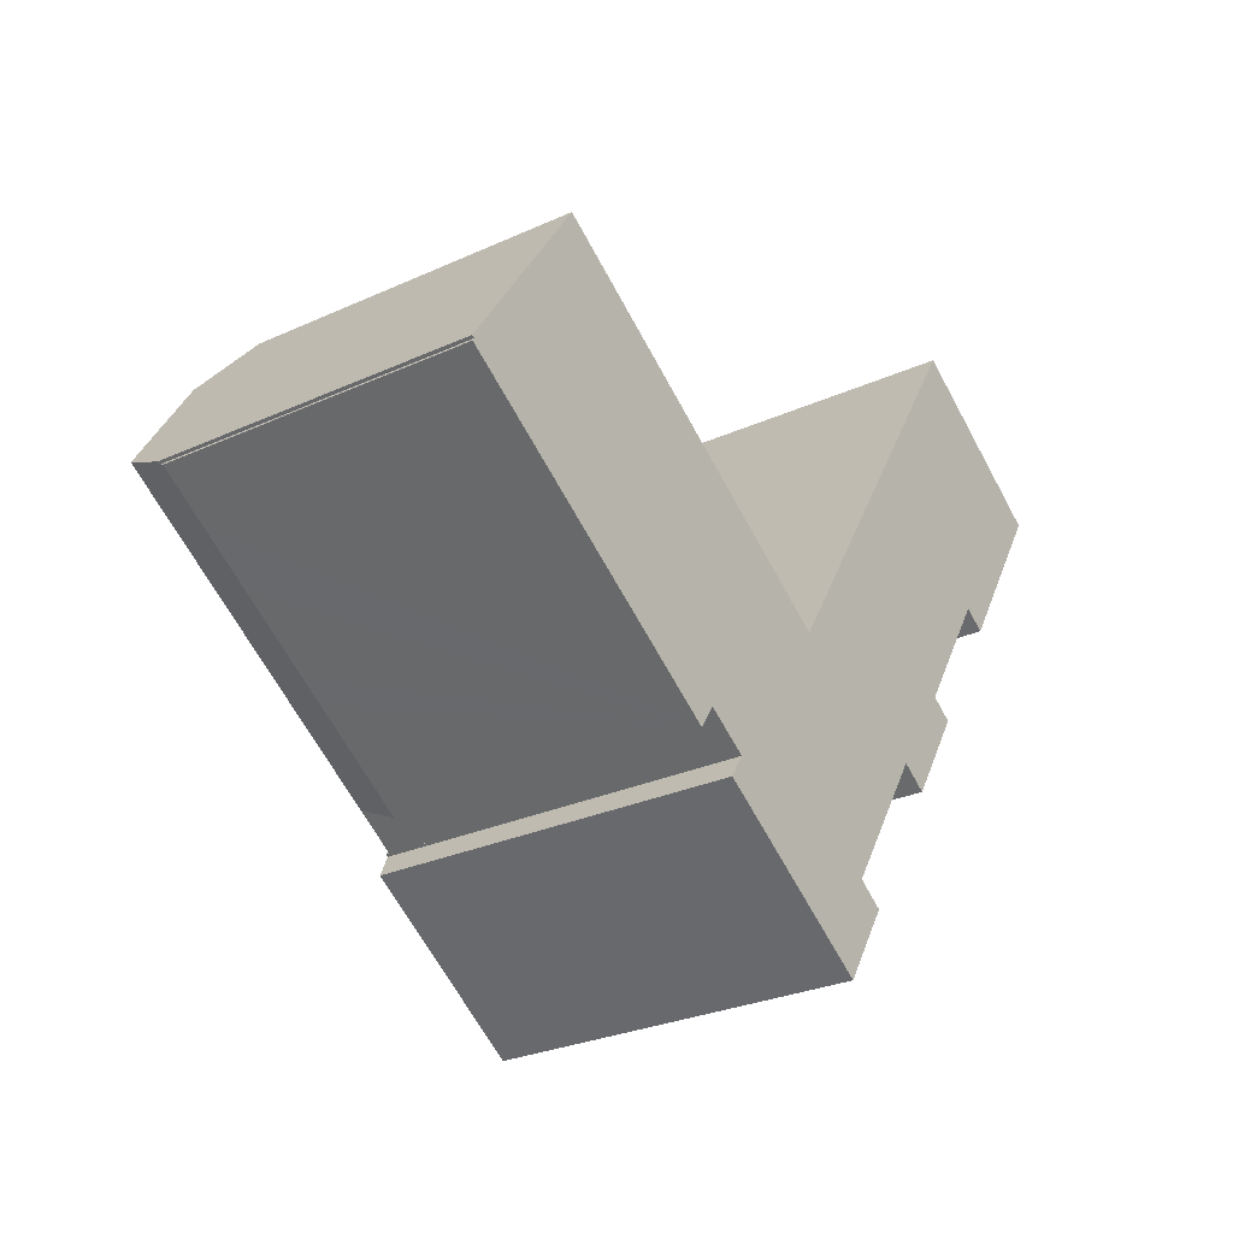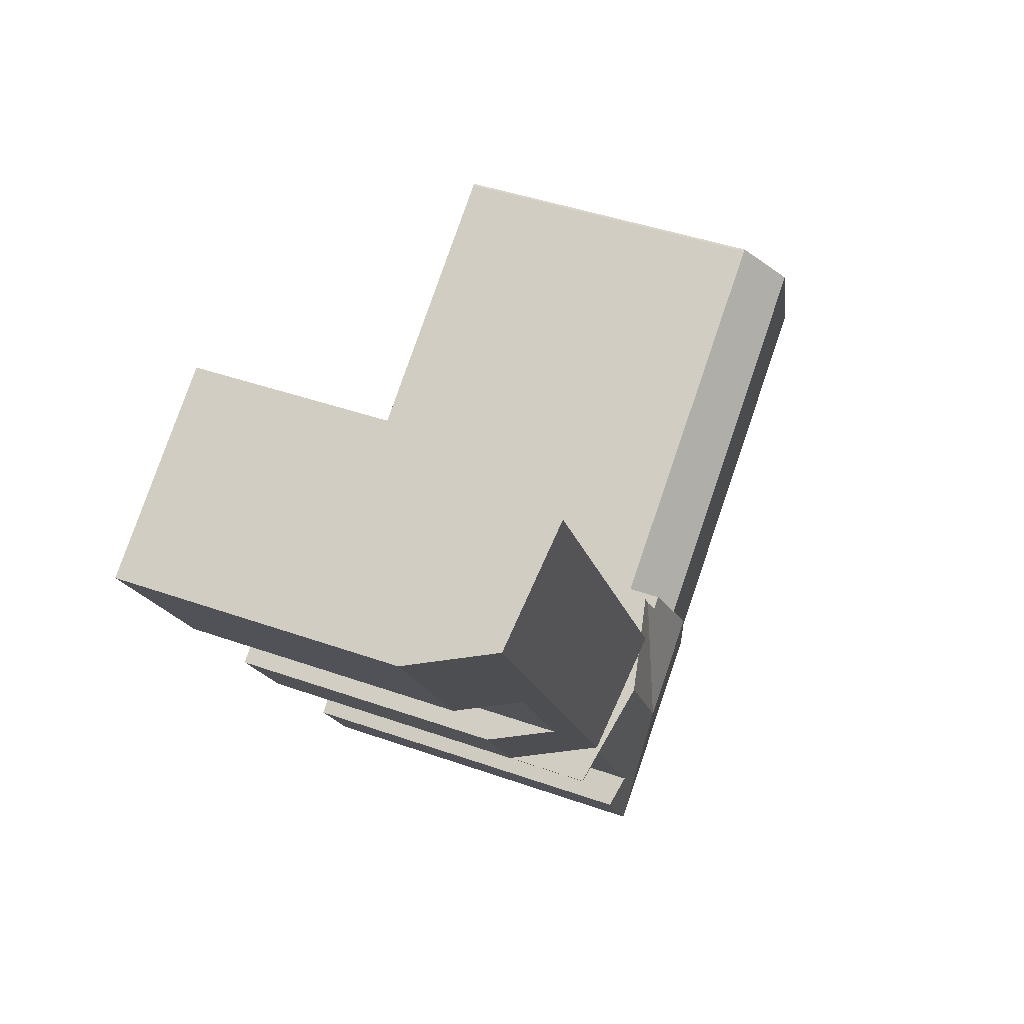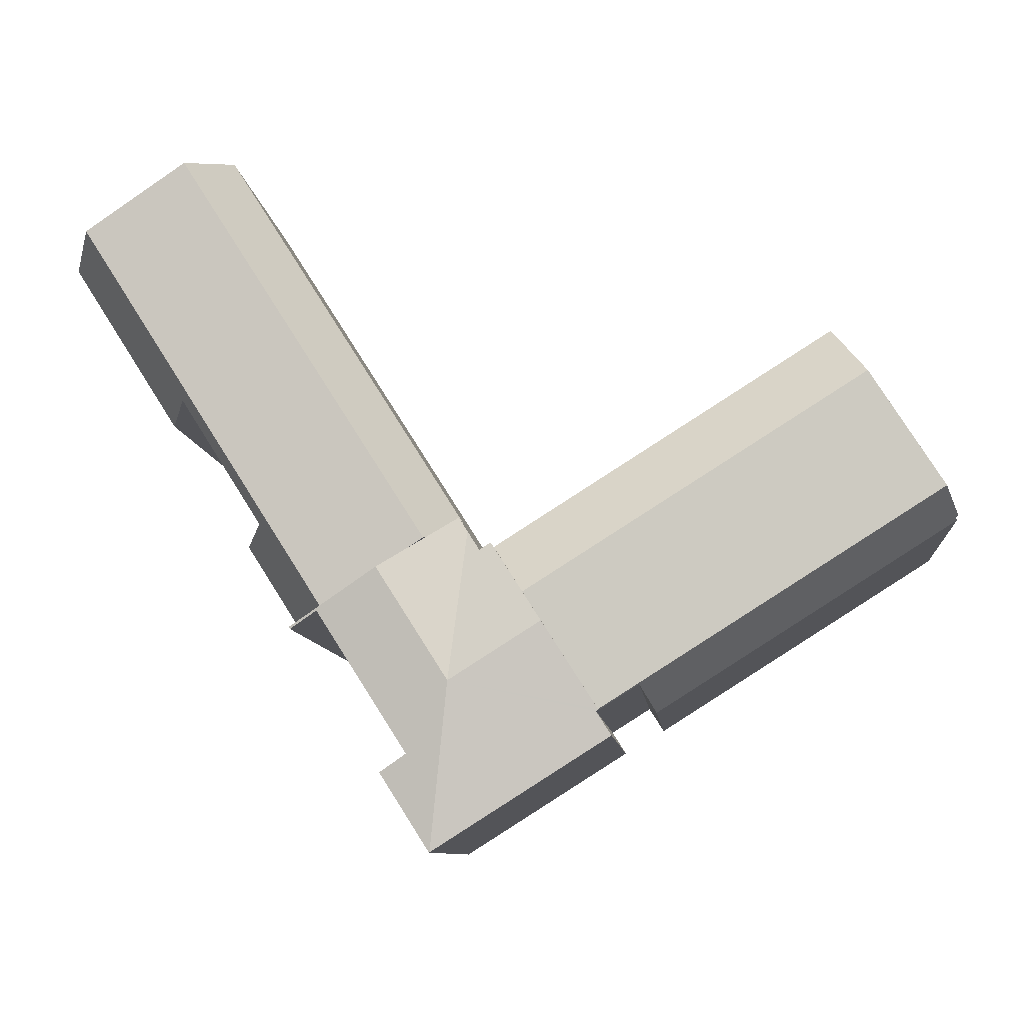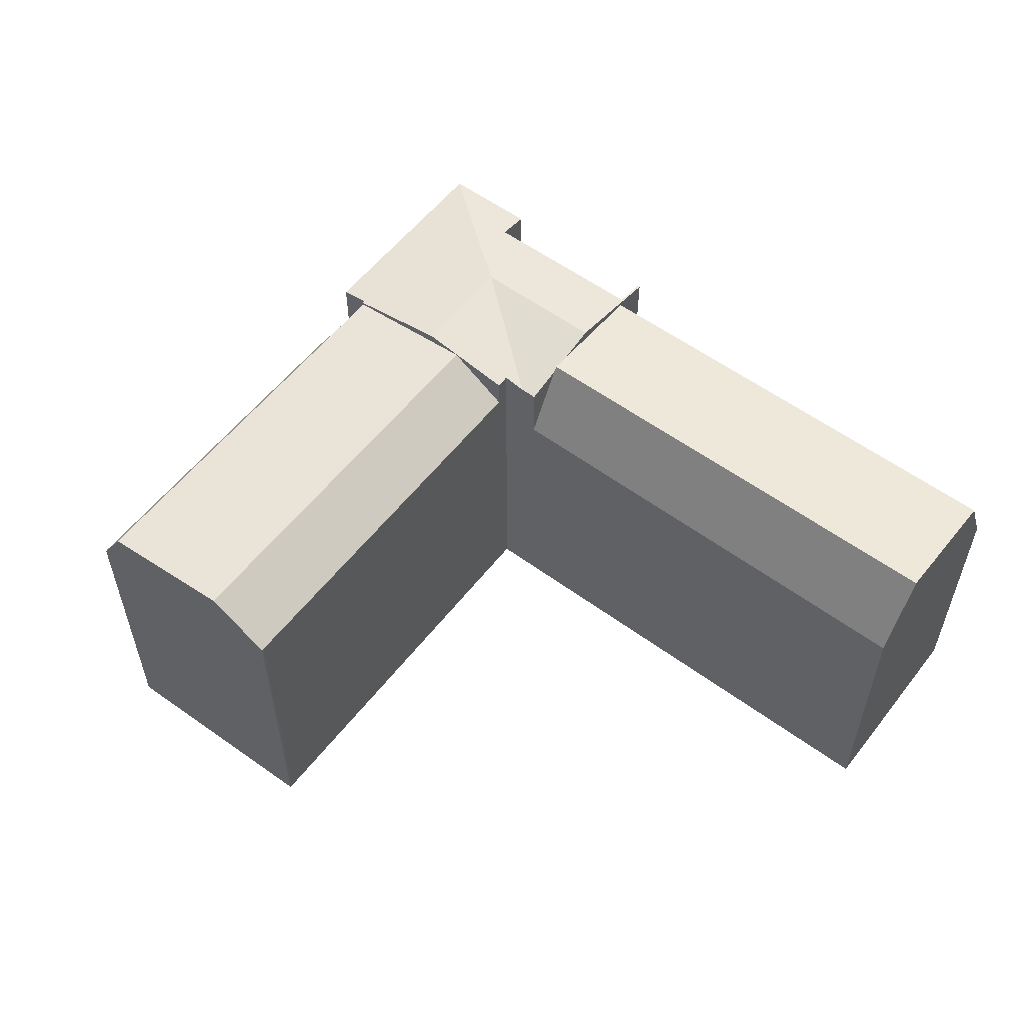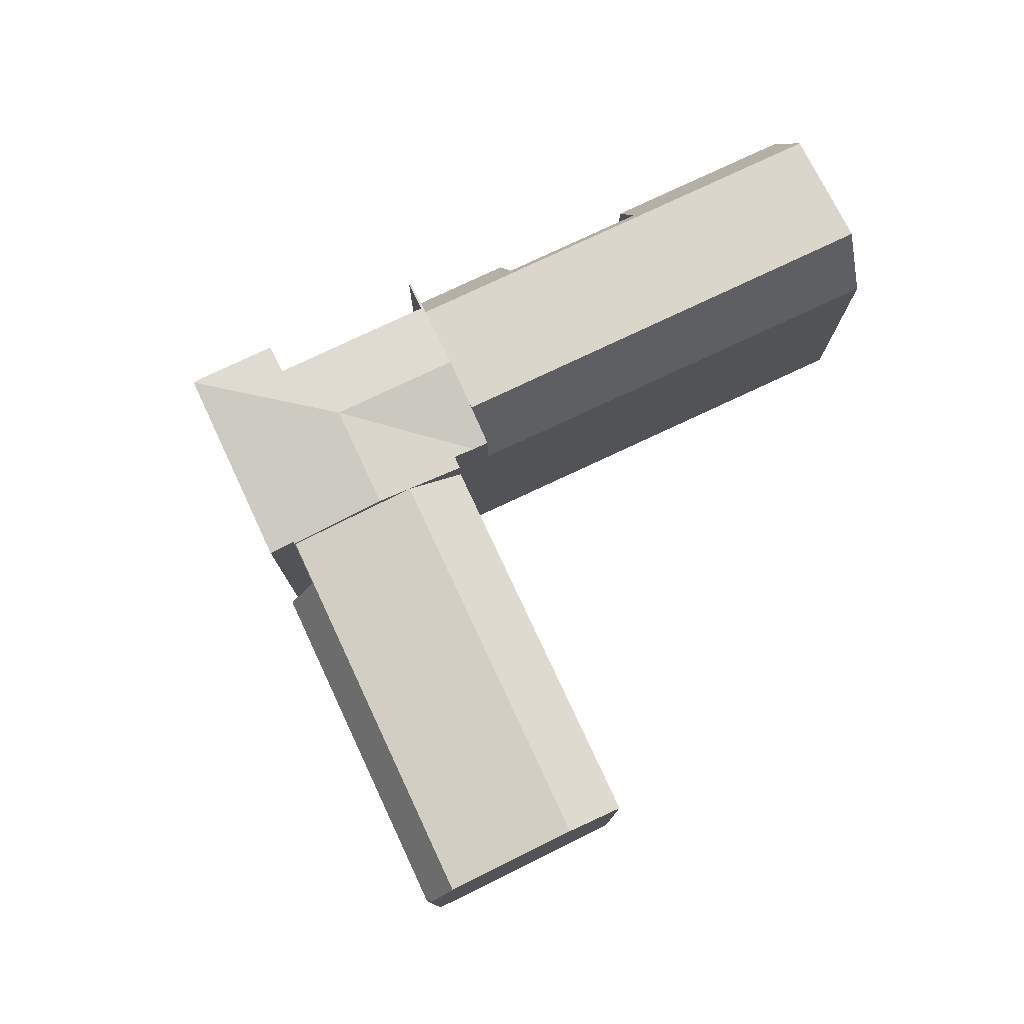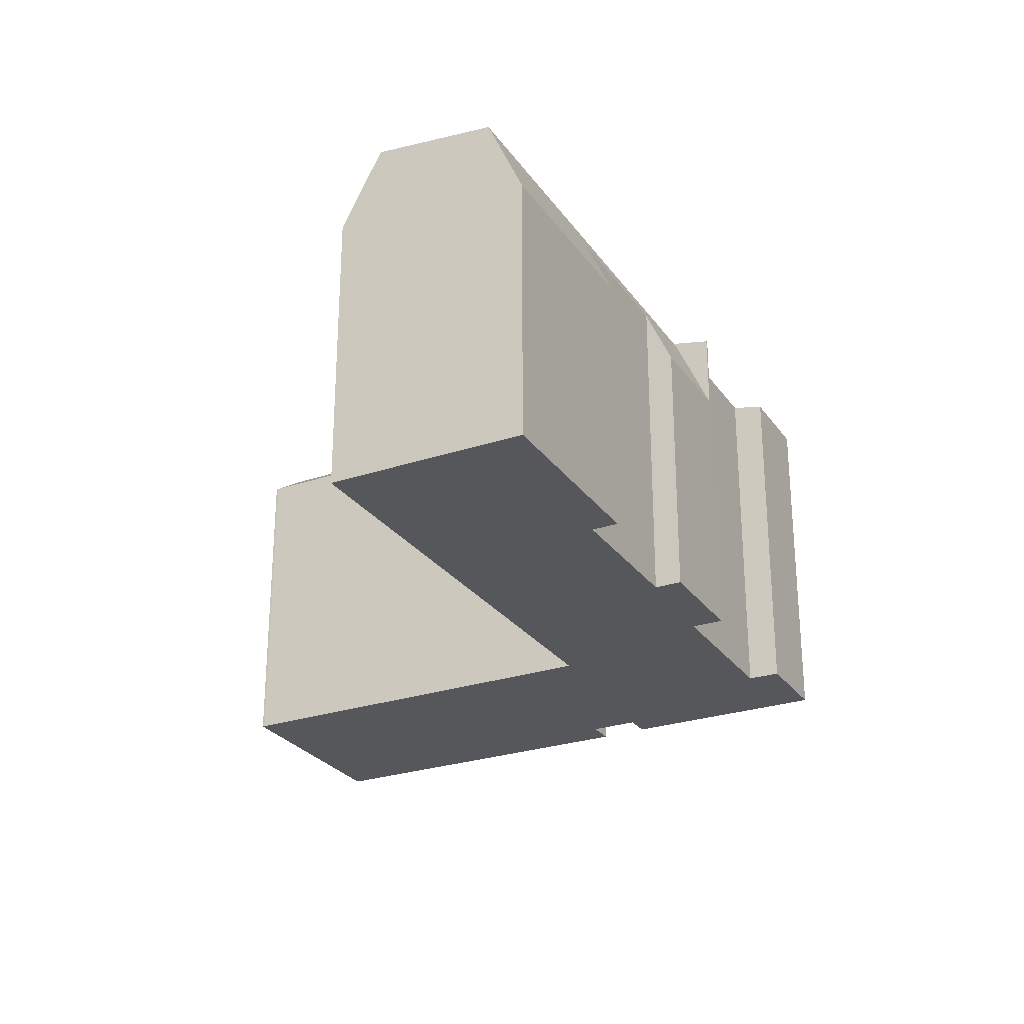
<metadata>
{"format":"obj","ext":"obj","renderer":"f3d","projection":"perspective","resolution":1024,"background":"white","views":[{"elev":-28.4,"azim":-55.6,"up":"+Z"},{"elev":43.5,"azim":112.6,"up":"+Z"},{"elev":-9.1,"azim":-174.8,"up":"+Z"},{"elev":56.7,"azim":-20.2,"up":"+Y"},{"elev":78.0,"azim":-82.8,"up":"+Y"},{"elev":-26.8,"azim":60.0,"up":"+Y"}]}
</metadata>
<code>
v  4.541 18.55 6.918
v  23.47 16.52 -1.455
v  21.84 18.55 -4.004
v  6.31 16.51 9.404
v  6.207 16.51 9.457
v  0.752 17.91 1.145
v  20.89 18.39 -5.495
v  18.13 17.91 -9.827
v  2.531 18.22 3.857
v  0.127 15.63 -0.08
v  0 15.63 9.574e-16
v  0.121 15.35 -0.278
v  2.635 15.35 -1.864
v  16.1 17.84 -8.599
v  5.191 15.35 -3.478
v  9.104 15.35 -5.947
v  10.16 15.35 -6.612
v  12.69 15.36 -8.207
v  14.81 15.36 -9.548
v  15.3 15.36 -9.859
v  18.11 17.84 -9.867
v  0.036 15.35 -0.224
v  6.207 -5.791e-16 9.457
v  6.31 -5.758e-16 9.404
v  23.47 8.909e-17 -1.455
v  21.84 2.452e-16 -4.004
v  18.11 6.042e-16 -9.867
v  20.89 3.365e-16 -5.495
v  18.13 6.017e-16 -9.827
v  16.1 5.265e-16 -8.599
v  15.3 6.037e-16 -9.859
v  2.635 1.141e-16 -1.864
v  0.036 1.372e-17 -0.224
v  14.81 5.846e-16 -9.548
v  12.69 5.025e-16 -8.207
v  9.104 3.641e-16 -5.947
v  10.16 4.049e-16 -6.612
v  5.191 2.13e-16 -3.478
v  0.121 1.702e-17 -0.278
v  0.127 4.899e-18 -0.08
v  0 0 0
v  0.752 -7.011e-17 1.145
v  4.541 -4.236e-16 6.918
v  2.531 -2.362e-16 3.857
v  25.54 18.89 -8.426
v  24.04 18.12 -1.818
v  24.66 17.93 -0.843
v  21.84 18.61 -4.004
v  20.89 18.89 -5.495
v  23.47 18.12 -1.455
v  25.1 17.93 -0.139
v  26.69 18.31 -1.141
v  26.83 18.34 -1.226
v  27.58 18.52 -1.703
v  29.18 18.89 -2.711
v  26.51 17.83 -16.83
v  29.06 17.82 -12.9
v  26.54 17.82 -16.85
v  27.68 18.15 -11.99
v  32.28 18.15 -4.801
v  32.12 18.2 -4.57
v  33.73 17.82 -5.587
v  33.67 17.82 -5.689
v  18.13 18.06 -9.827
v  18.23 18.05 -9.944
v  18.11 18.05 -9.867
v  17.48 17.83 -11.13
v  24.04 1.113e-16 -1.818
v  25.1 8.511e-18 -0.139
v  24.66 5.162e-17 -0.843
v  18.23 6.089e-16 -9.944
v  17.48 6.814e-16 -11.13
v  29.18 1.66e-16 -2.711
v  32.12 2.798e-16 -4.57
v  33.73 3.421e-16 -5.587
v  26.83 7.507e-17 -1.226
v  26.69 6.987e-17 -1.141
v  27.58 1.043e-16 -1.703
v  27.68 7.341e-16 -11.99
v  29.06 7.898e-16 -12.9
v  33.67 3.484e-16 -5.689
v  32.28 2.94e-16 -4.801
v  26.54 1.032e-15 -16.85
v  26.51 1.031e-15 -16.83
v  32.12 17.98 -4.57
v  36.72 13.74 -0.903
v  33.73 13.75 -5.587
v  35.53 16.86 -0.16
v  44.78 17.98 15.3
v  39.69 16.89 6.397
v  43.97 13.82 10.54
v  46.36 13.83 14.29
v  40.86 13.82 5.65
v  39.5 18.61 18.66
v  26.83 18.61 -1.226
v  29.18 18.33 -2.711
v  41.04 18.43 17.69
v  25.1 14.78 -0.139
v  37.07 14.64 18.78
v  37.71 14.63 19.79
v  46.36 -8.752e-16 14.29
v  44.78 -9.368e-16 15.3
v  41.04 -1.083e-15 17.69
v  37.71 -1.212e-15 19.79
v  39.5 -1.143e-15 18.66
v  35.53 9.797e-18 -0.16
v  36.72 5.529e-17 -0.903
v  40.86 -3.46e-16 5.65
v  43.97 -6.453e-16 10.54
v  39.69 -3.917e-16 6.397
v  37.07 -1.15e-15 18.78
g defaultobject
f 1 2 3
f 2 1 4
f 4 1 5
f 6 7 8
f 7 6 3
f 3 6 1
f 1 6 9
f 6 10 11
f 10 6 12
f 12 6 13
f 13 6 14
f 14 6 8
f 13 14 15
f 15 14 16
f 16 14 17
f 17 14 18
f 18 14 19
f 19 14 20
f 14 8 21
f 12 22 10
f 23 4 5
f 4 23 24
f 4 25 2
f 25 4 24
f 2 7 3
f 7 2 8
f 8 2 25
f 8 25 21
f 21 25 26
f 21 26 27
f 27 26 28
f 27 28 29
f 30 20 14
f 20 30 31
f 27 14 21
f 14 27 30
f 31 19 20
f 19 31 18
f 18 31 17
f 17 31 16
f 16 31 15
f 15 31 13
f 13 31 12
f 12 31 22
f 22 31 32
f 22 32 33
f 32 31 34
f 32 34 35
f 32 35 36
f 36 35 37
f 32 36 38
f 33 32 39
f 40 11 10
f 11 40 41
f 22 40 10
f 40 22 33
f 11 9 6
f 9 11 1
f 1 11 5
f 5 11 41
f 5 41 42
f 5 42 43
f 5 43 23
f 43 42 44
f 31 30 34
f 39 40 33
f 40 39 23
f 23 39 24
f 24 39 32
f 24 32 25
f 25 32 38
f 25 38 36
f 25 36 37
f 25 37 35
f 25 35 34
f 25 34 30
f 25 30 26
f 26 30 27
f 26 27 29
f 26 29 28
f 40 42 41
f 42 40 44
f 44 40 43
f 43 40 23
f 45 46 47
f 46 45 48
f 48 45 49
f 48 50 46
f 51 45 47
f 45 51 52
f 45 52 53
f 45 53 54
f 45 54 55
f 56 57 58
f 57 56 59
f 59 56 45
f 59 45 60
f 60 45 61
f 61 45 55
f 60 62 63
f 62 60 61
f 64 65 66
f 65 56 67
f 56 65 45
f 45 65 64
f 45 64 49
f 48 25 50
f 25 48 49
f 25 49 64
f 25 64 66
f 25 66 28
f 28 66 29
f 29 66 27
f 25 28 26
f 68 47 46
f 47 68 51
f 51 68 69
f 69 68 70
f 67 71 65
f 71 67 72
f 25 46 50
f 46 25 68
f 69 52 51
f 52 69 53
f 53 69 54
f 54 69 55
f 55 69 61
f 61 69 62
f 62 69 73
f 62 73 74
f 62 74 75
f 73 69 76
f 76 69 77
f 73 76 78
f 79 57 59
f 57 79 80
f 75 63 62
f 63 75 81
f 60 79 59
f 79 60 82
f 80 58 57
f 58 80 83
f 63 82 60
f 82 63 81
f 58 67 56
f 67 58 83
f 67 83 72
f 72 83 84
f 71 66 65
f 66 71 27
f 76 68 78
f 68 76 70
f 70 76 77
f 70 77 69
f 75 82 81
f 82 75 74
f 82 74 28
f 28 74 26
f 26 74 73
f 26 73 68
f 26 68 25
f 68 73 78
f 80 84 83
f 84 80 72
f 72 80 79
f 72 79 82
f 72 82 71
f 71 82 27
f 27 82 29
f 29 82 28
f 85 86 87
f 86 85 88
f 88 85 89
f 88 89 90
f 90 89 91
f 91 89 92
f 91 93 90
f 94 54 95
f 54 94 96
f 96 94 85
f 85 94 89
f 89 94 97
f 52 94 95
f 94 52 98
f 94 98 99
f 94 99 100
f 97 92 89
f 92 97 94
f 92 94 100
f 92 100 101
f 101 100 102
f 102 100 103
f 103 100 104
f 103 104 105
f 106 86 88
f 86 106 107
f 101 91 92
f 91 101 93
f 93 101 108
f 108 101 109
f 110 88 90
f 88 110 106
f 86 75 87
f 75 86 107
f 93 110 90
f 110 93 108
f 87 96 85
f 96 87 54
f 54 87 95
f 95 87 52
f 52 87 75
f 52 75 98
f 98 75 69
f 69 75 74
f 69 74 77
f 77 74 73
f 77 73 78
f 77 78 76
f 69 99 98
f 99 69 111
f 99 111 100
f 100 111 104
f 109 110 108
f 107 74 75
f 74 107 73
f 73 107 78
f 78 107 76
f 76 107 77
f 77 107 69
f 69 107 106
f 69 106 111
f 111 106 110
f 111 110 109
f 111 109 101
f 111 101 102
f 111 102 103
f 111 103 105
f 111 105 104

</code>
